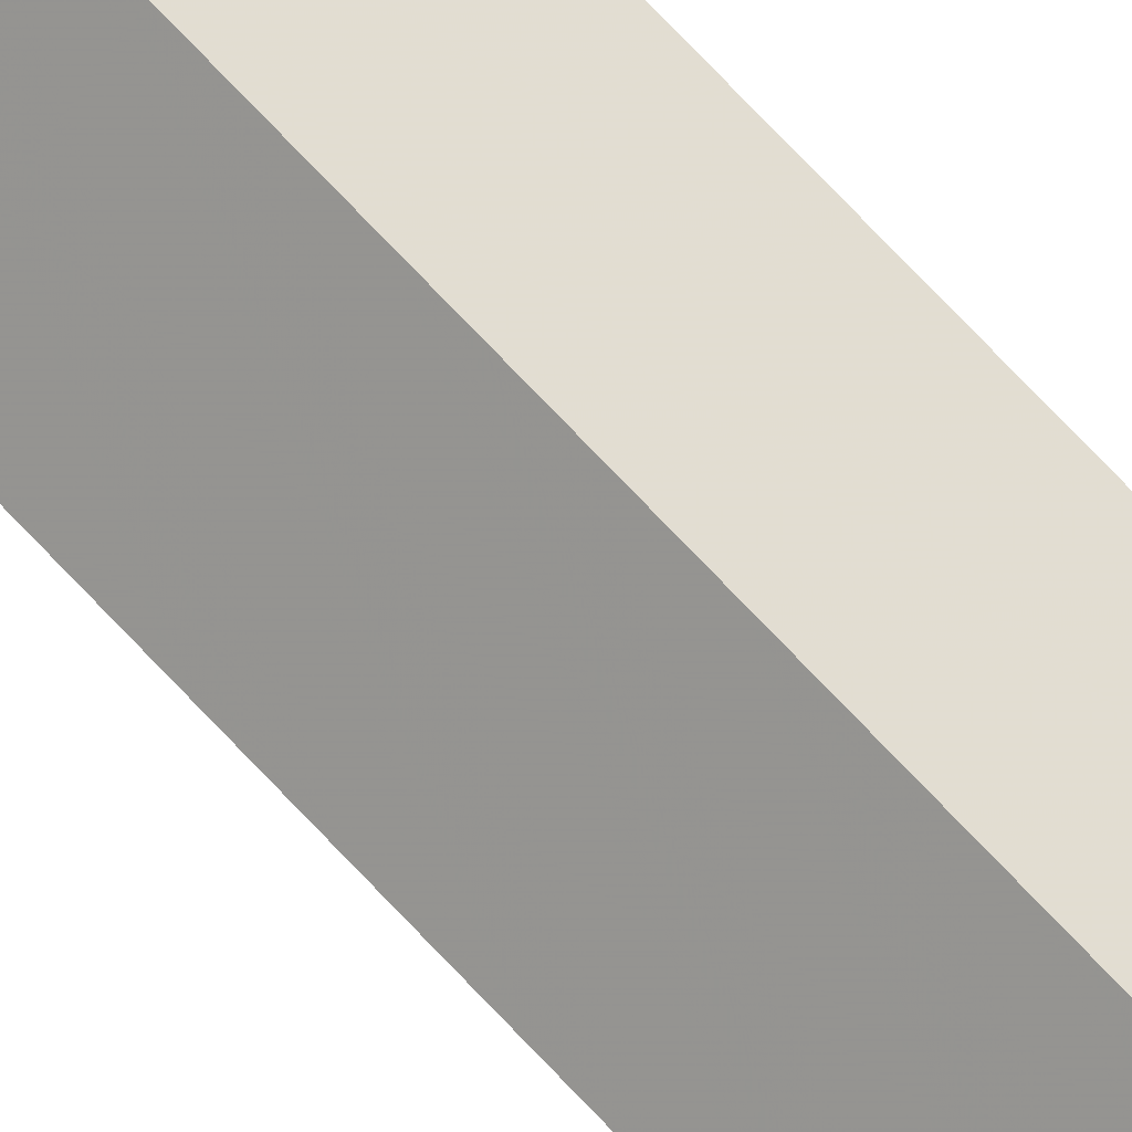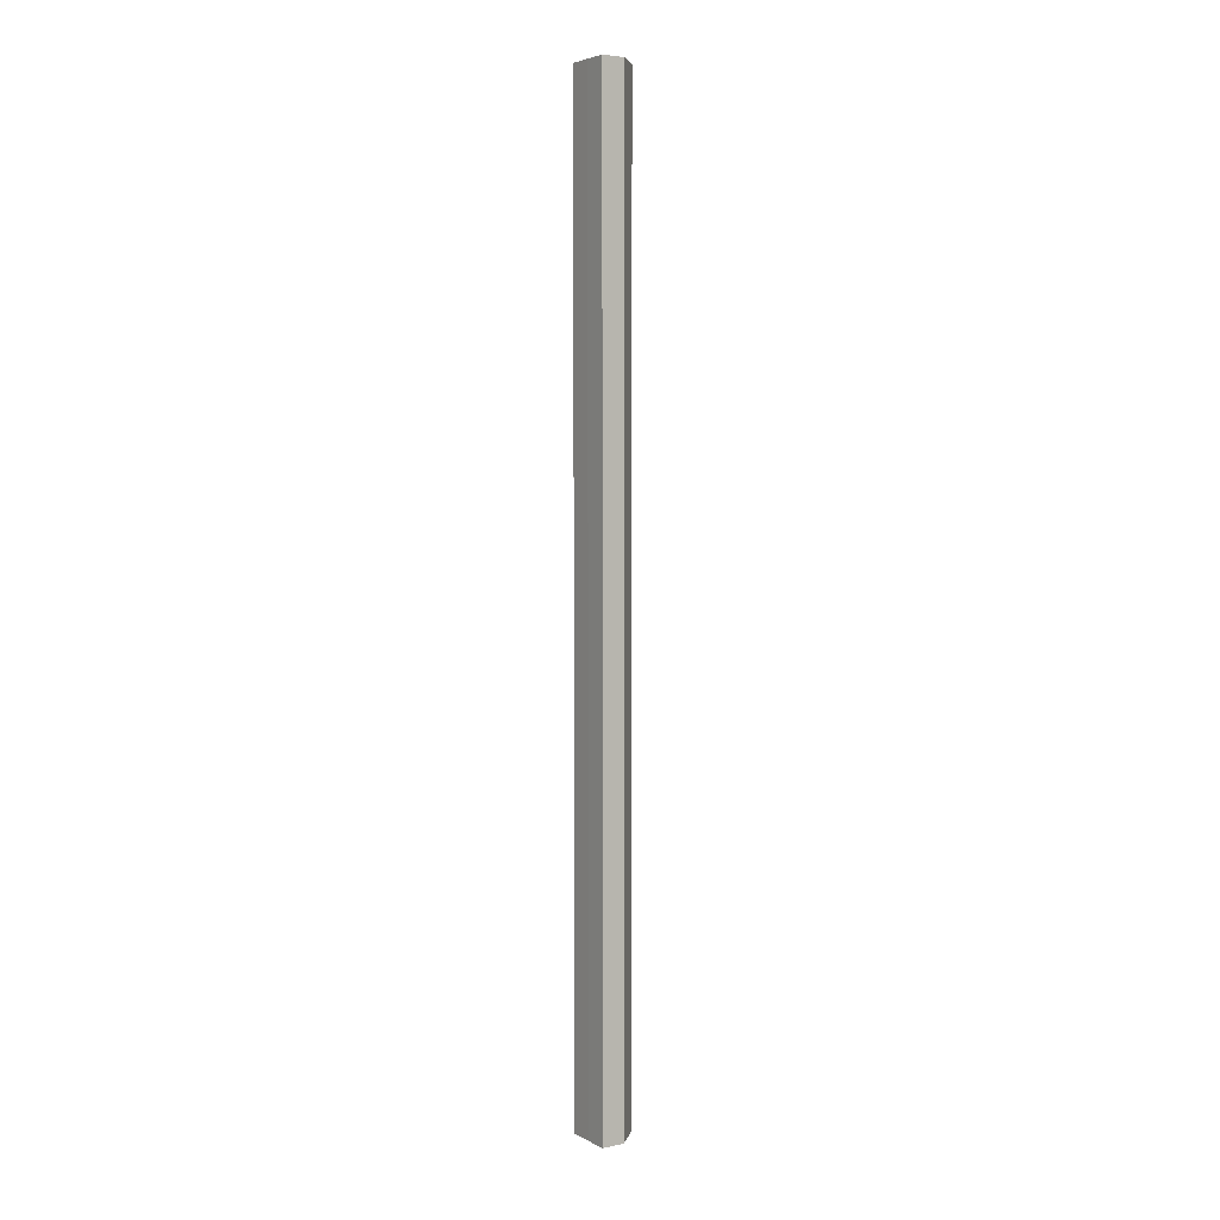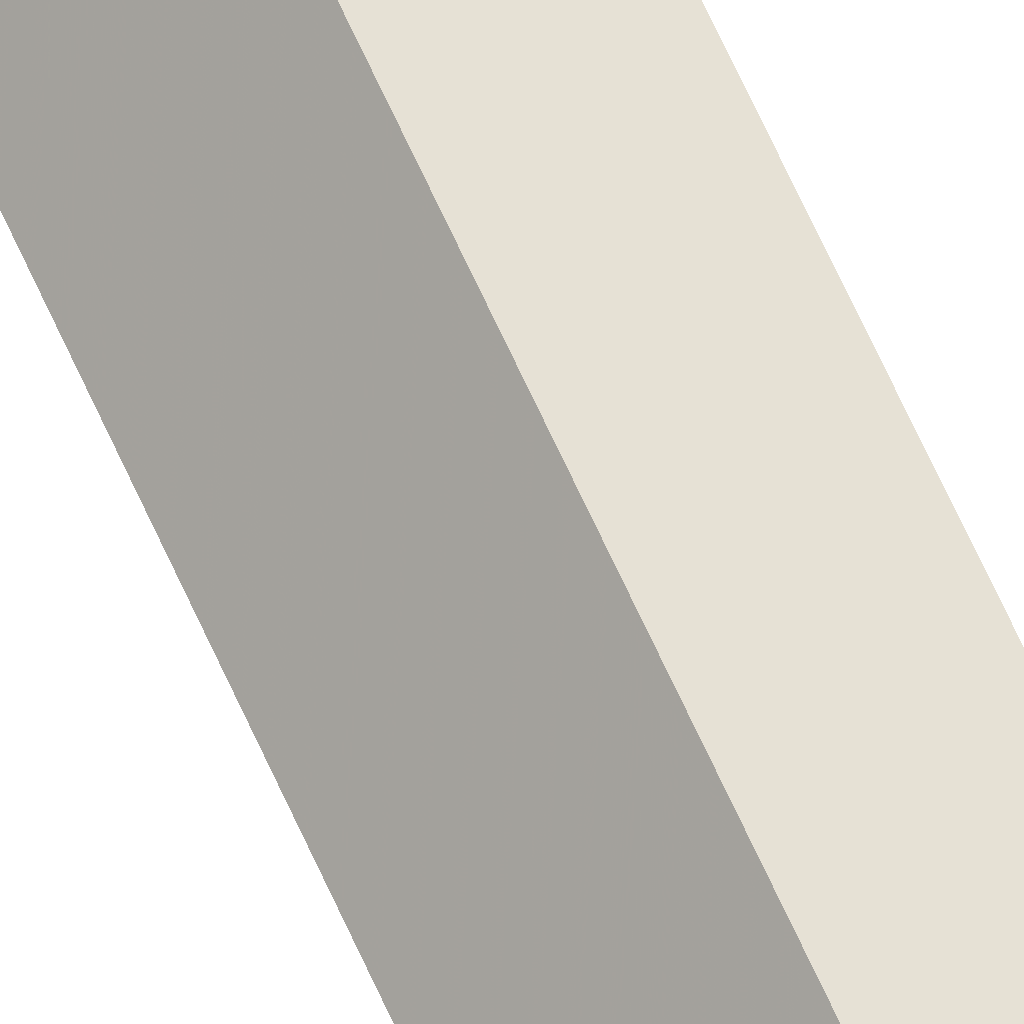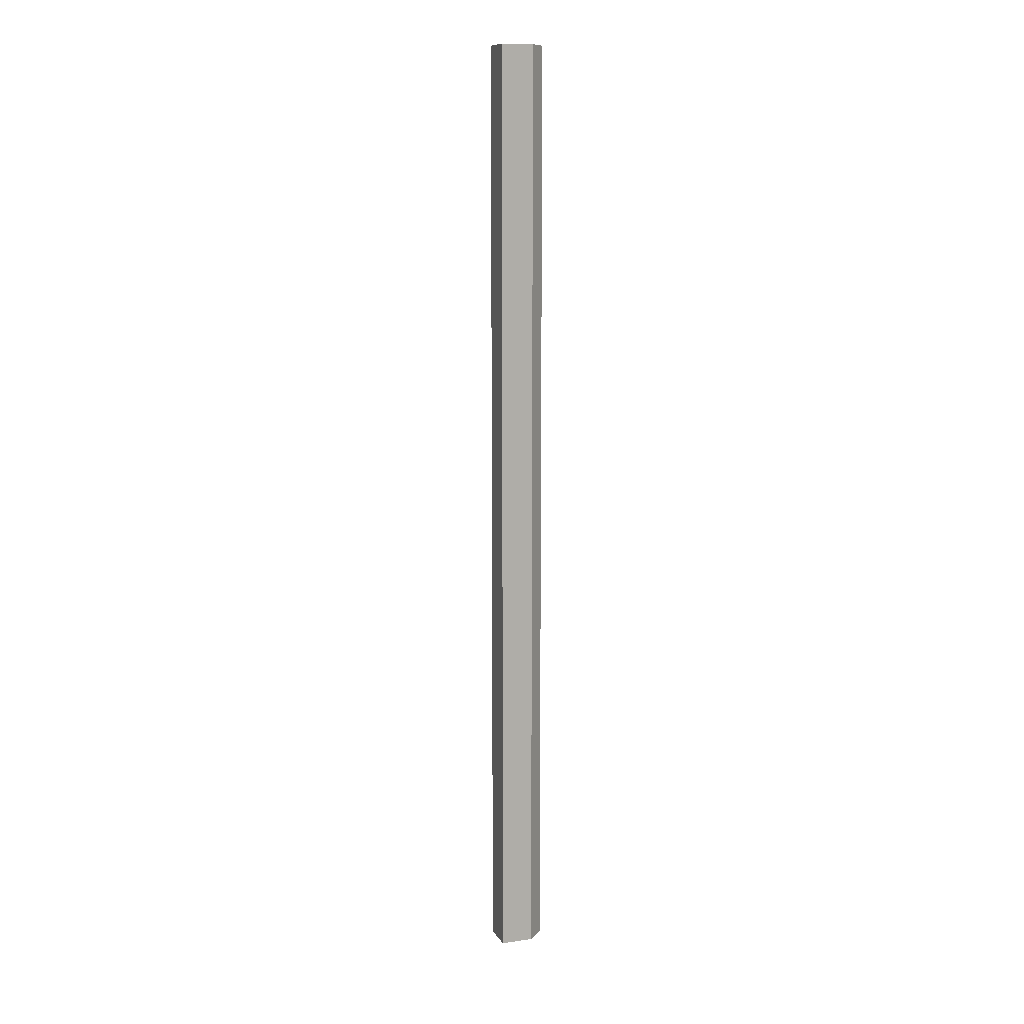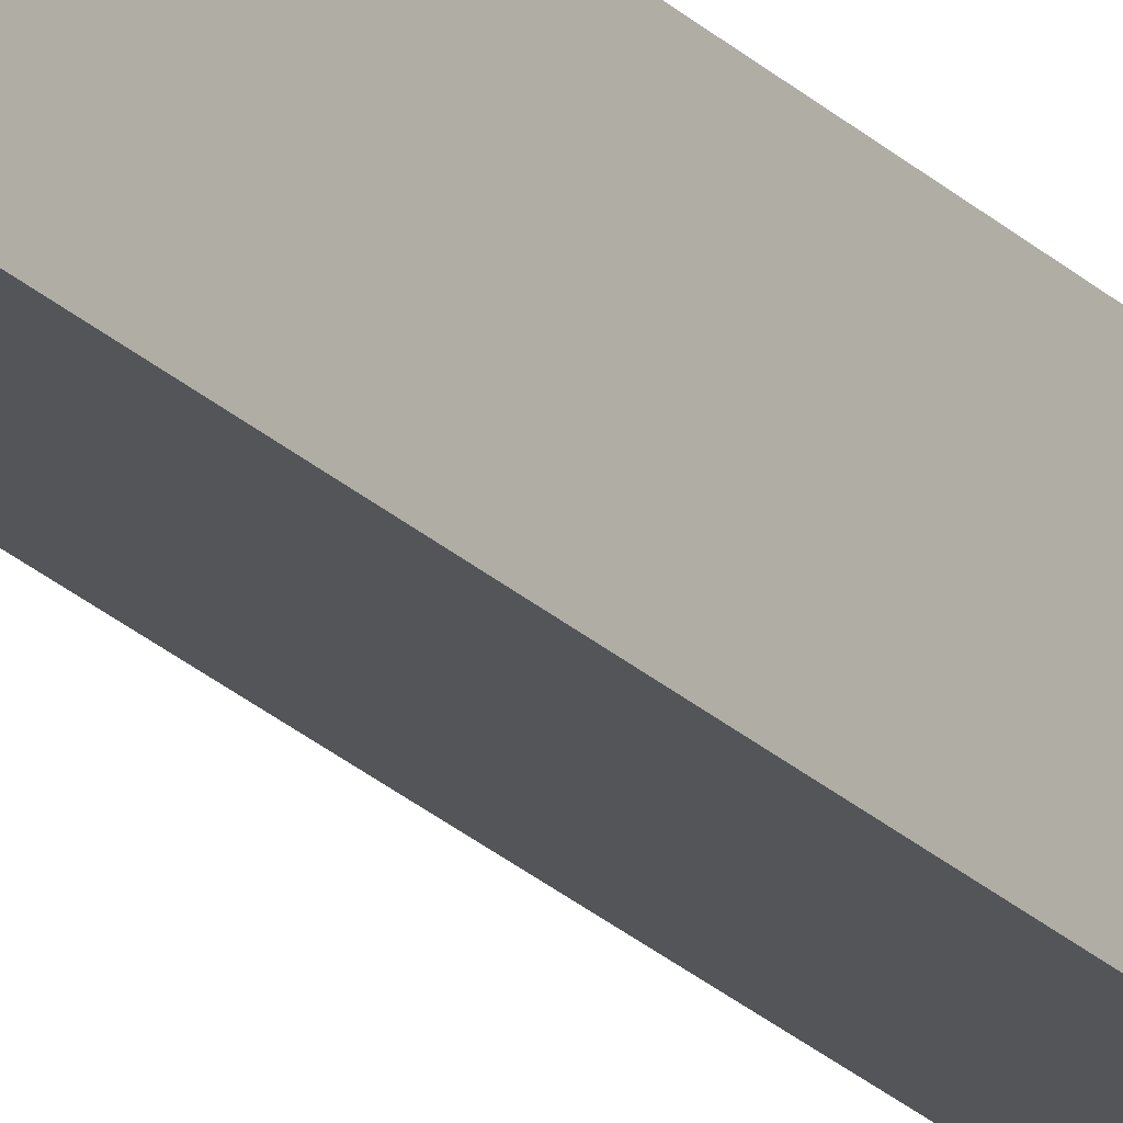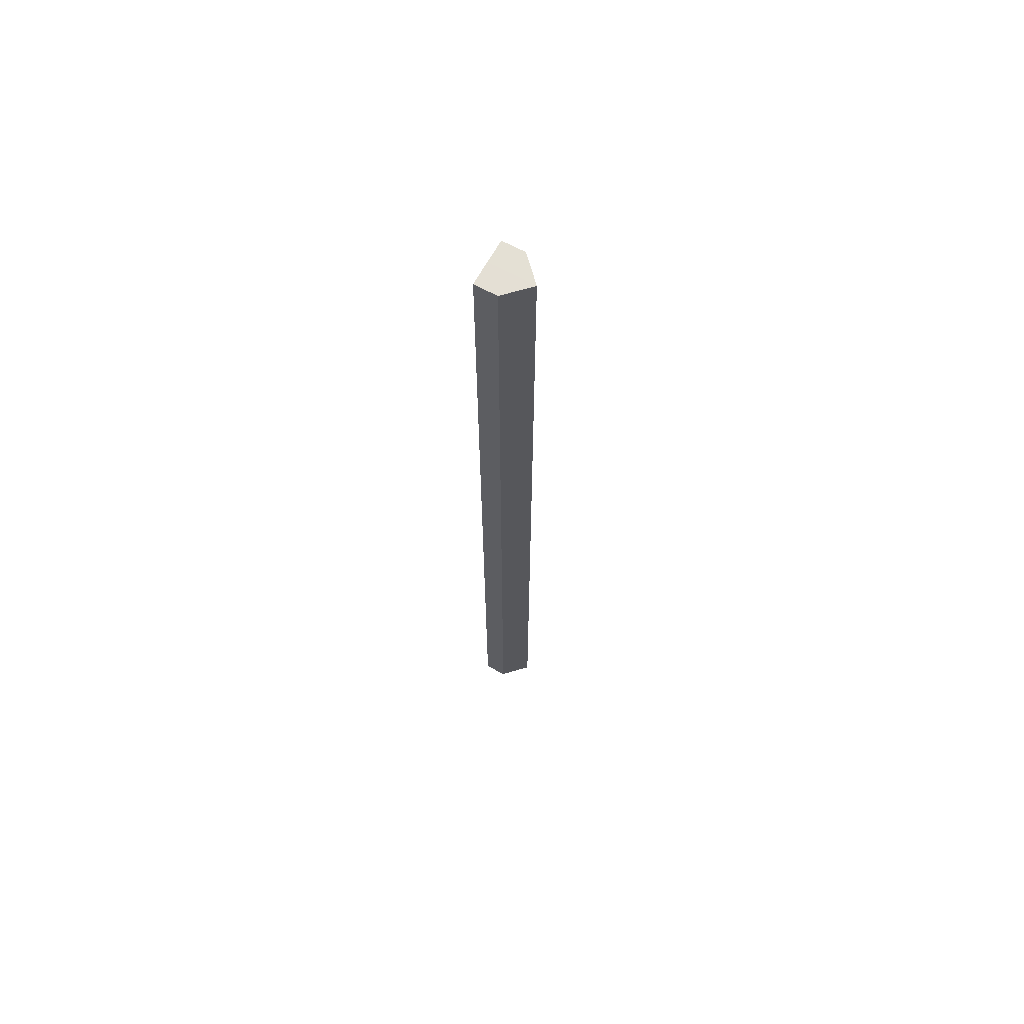
<metadata>
{"format":"obj","ext":"obj","renderer":"f3d","projection":"perspective","resolution":1024,"background":"white","views":[{"elev":68.7,"azim":137.5,"up":"+Y"},{"elev":4.6,"azim":-33.2,"up":"+Z"},{"elev":64.8,"azim":156.1,"up":"+Y"},{"elev":11.0,"azim":115.3,"up":"+Z"},{"elev":-24.2,"azim":-147.0,"up":"+Y"},{"elev":66.3,"azim":28.9,"up":"+Z"}]}
</metadata>
<code>
o 19675
v 2242 1880 7.286
v 2242 1880 7.286
v 2242 1880 7.694
v 2242 1880 7.286
v 2242 1880 7.694
v 2242 1880 7.286
v 2242 1880 7.694
v 2242 1880 7.286
v 2242 1880 7.694
v 2242 1880 7.286
v 2242 1880 7.286
v 2242 1880 7.286
v 2242 1880 7.286
v 2242 1880 7.286
v 2242 1880 7.286
v 2242 1880 7.694
v 2242 1880 7.694
v 2242 1880 7.694
v 2242 1880 7.694
v 2242 1880 7.694
v 2242 1880 7.286
v 2242 1880 7.694
v 2242 1880 7.286
v 2242 1880 7.286
v 2242 1880 7.286
v 2242 1880 7.286
v 2242 1880 7.694
v 2242 1880 7.286
v 2242 1880 7.286
v 2242 1880 7.286
v 2242 1880 7.694
v 2242 1880 7.694
v 2242 1880 7.694
v 2242 1880 7.694
v 2242 1880 7.694
v 2242 1880 7.694
v 2242 1880 7.694
v 2242 1880 7.694
f 1 2 3
f 4 1 5
f 5 6 7
f 7 8 9
f 10 11 8
f 10 8 12
f 10 13 11
f 10 12 14
f 10 15 13
f 10 14 15
f 16 13 17
f 18 14 19
f 20 21 16
f 22 23 18
f 24 25 20
f 25 26 27
f 28 29 22
f 29 30 31
f 32 33 34
f 32 35 33
f 32 34 36
f 32 37 35
f 32 36 38
f 32 38 37

</code>
